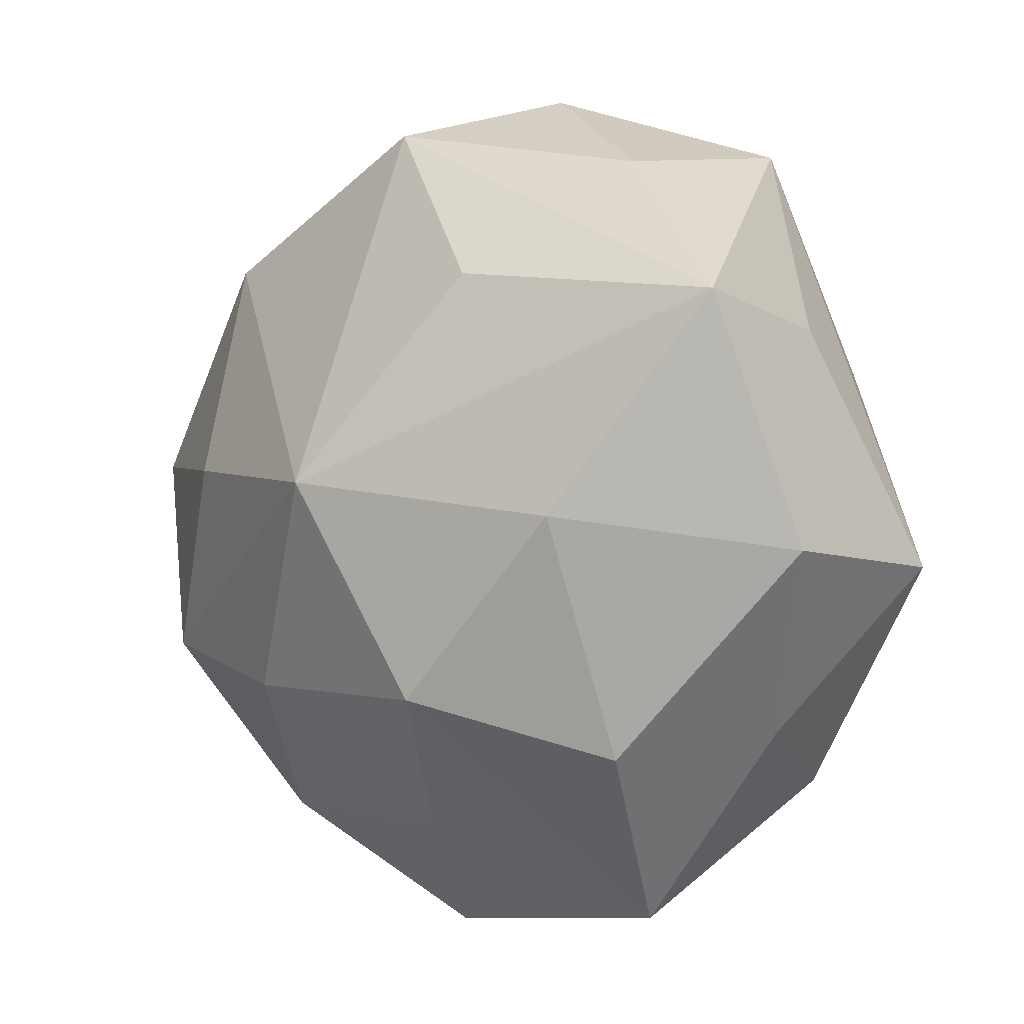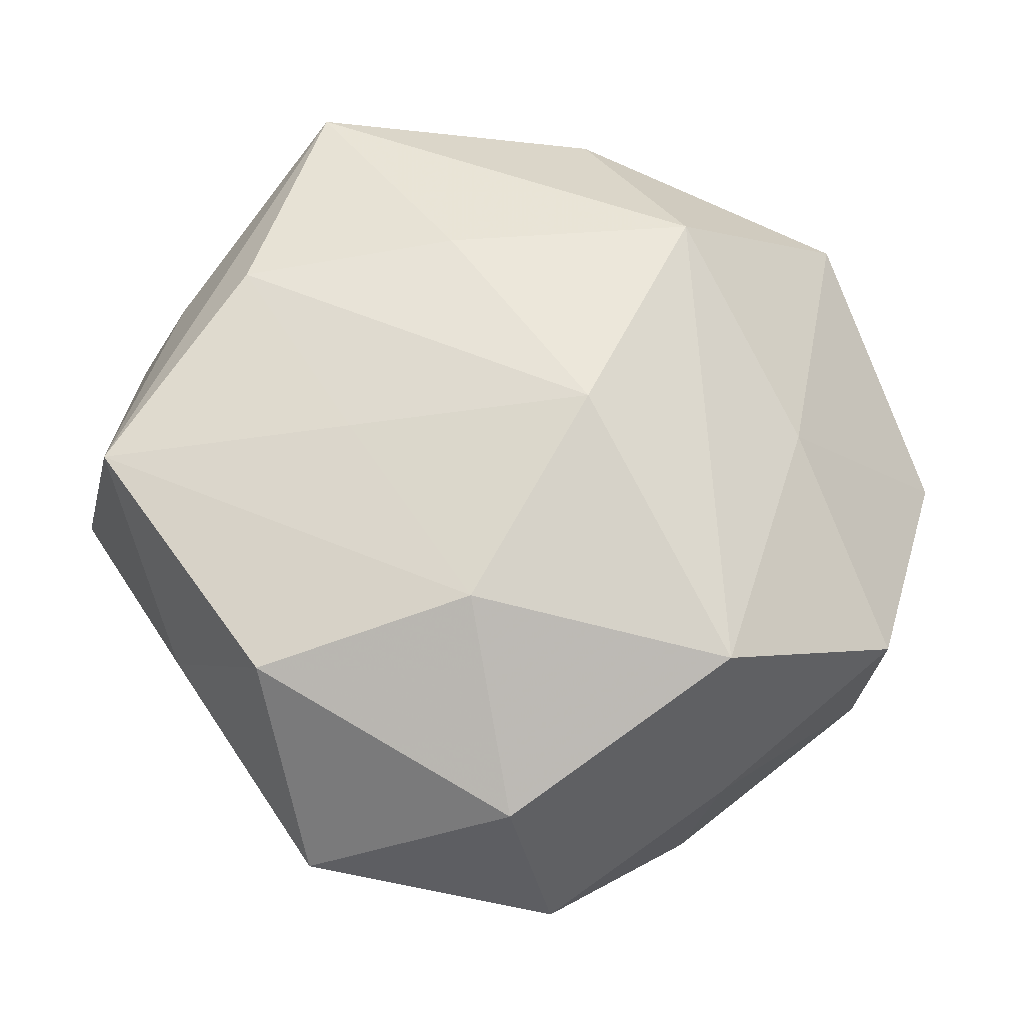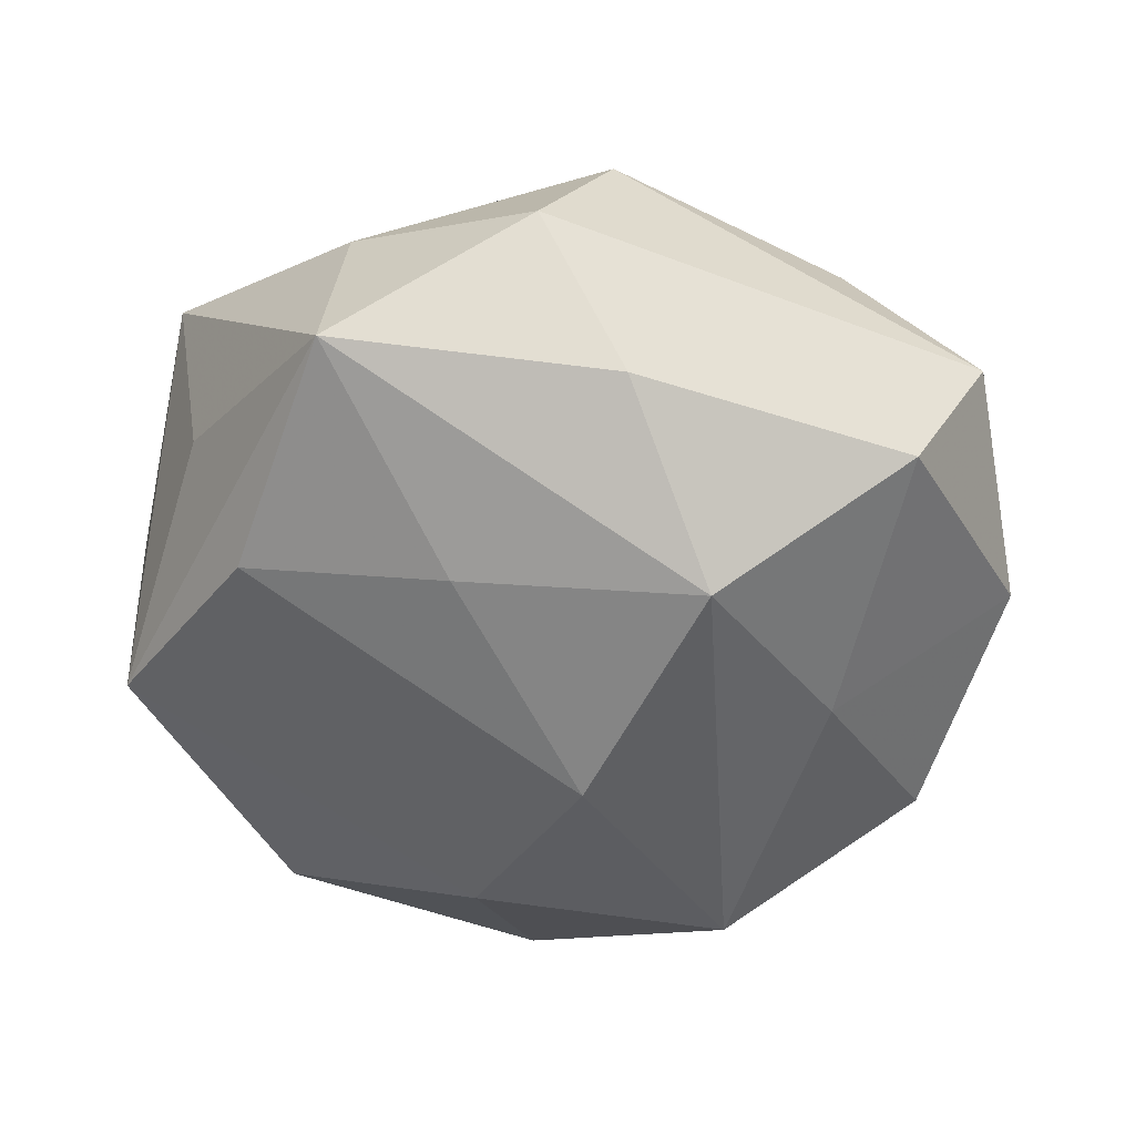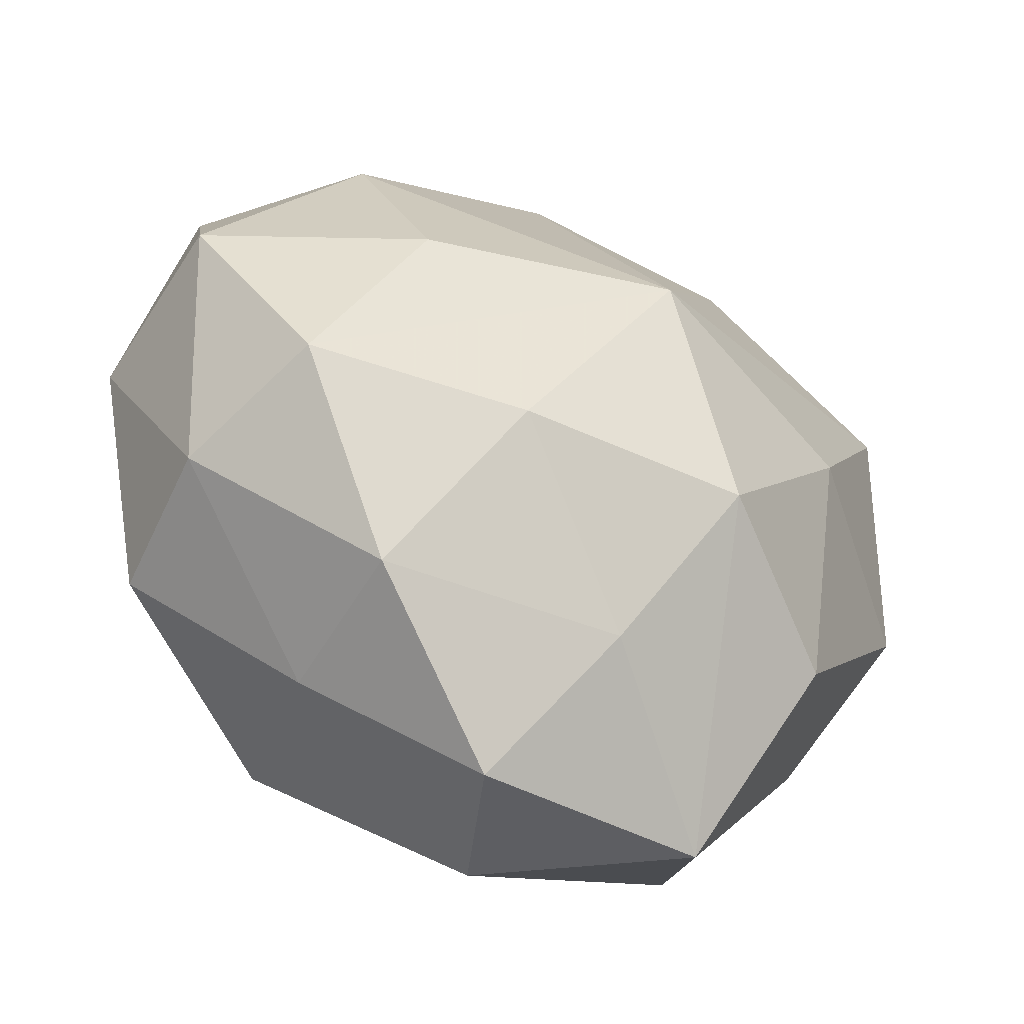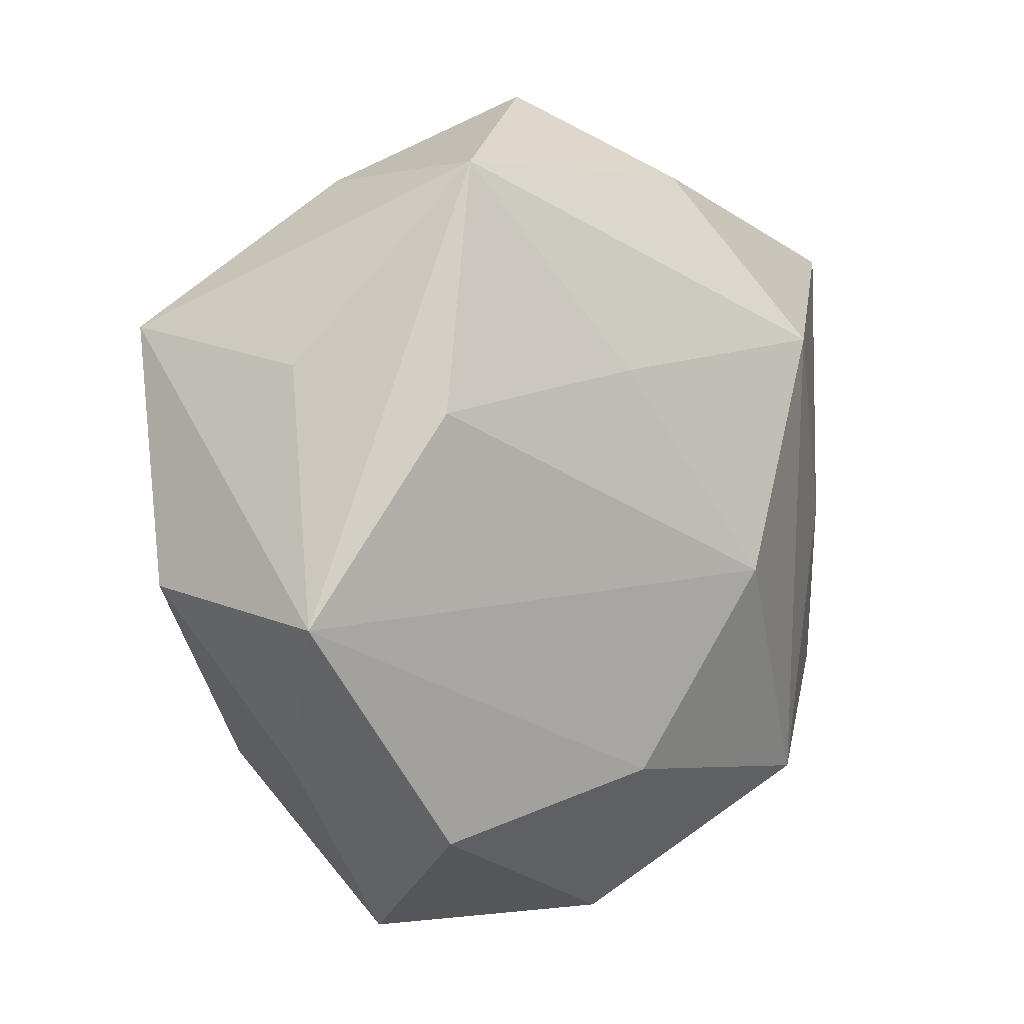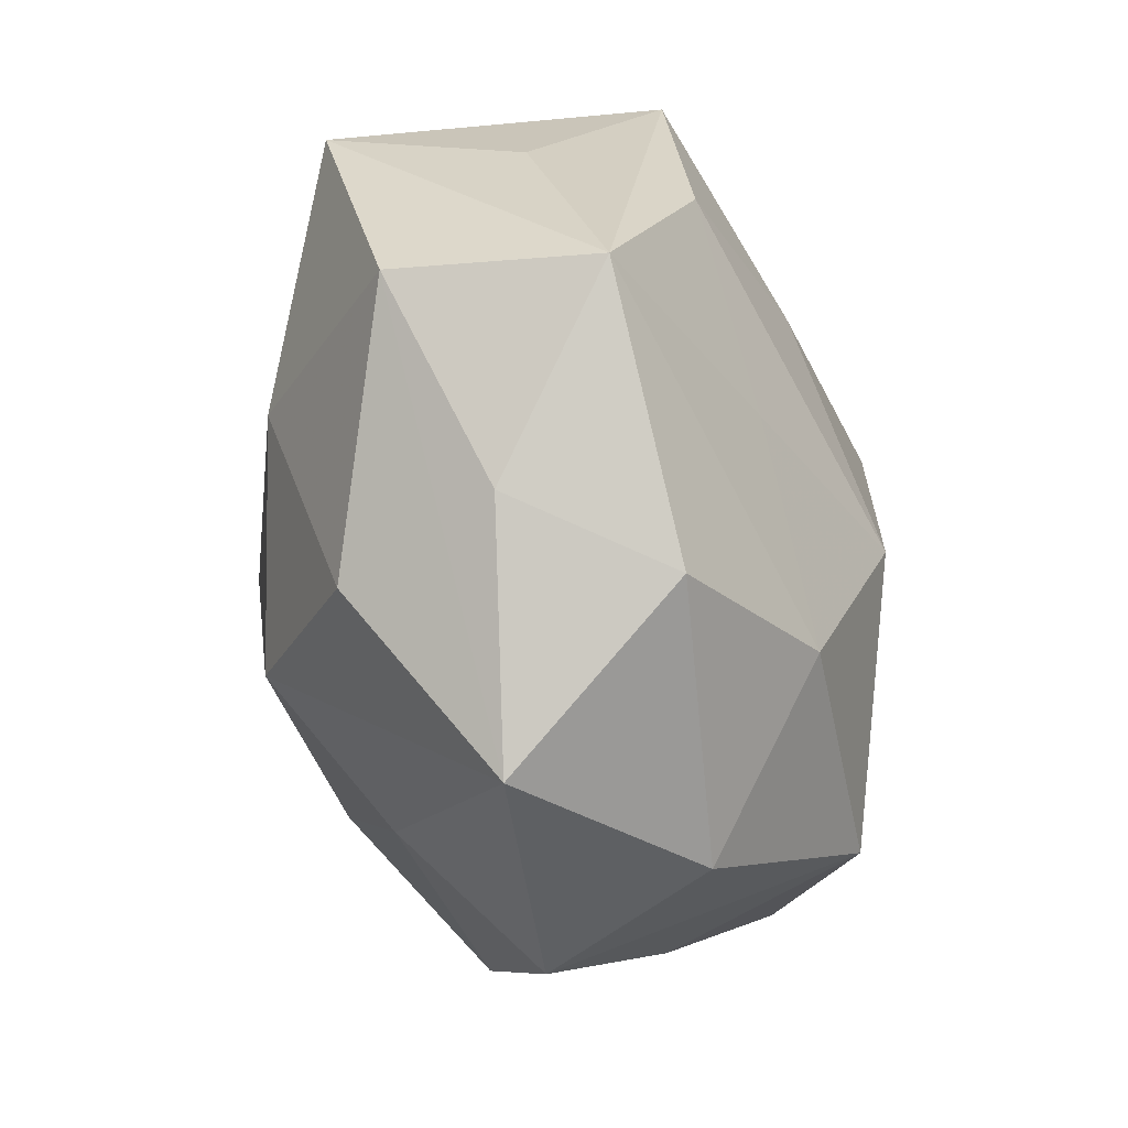
<metadata>
{"format":"obj","ext":"obj","renderer":"f3d","projection":"perspective","resolution":1024,"background":"white","views":[{"elev":0.7,"azim":44.5,"up":"+Y"},{"elev":-27.7,"azim":169.1,"up":"+Y"},{"elev":-52.5,"azim":178.8,"up":"+Z"},{"elev":-50.6,"azim":-29.9,"up":"+Y"},{"elev":7.8,"azim":131.3,"up":"+Y"},{"elev":-41.2,"azim":102.6,"up":"+Y"}]}
</metadata>
<code>
v -0.02447 -0.03843 0.0152
v 0.003955 -0.03849 0.01866
v -0.01476 0.02214 -0.03294
v 0.03242 -0.0284 0.01739
v 0.0007914 0.003189 0.03793
v -0.02748 0.004674 0.02889
v 0.01617 0.02735 0.02582
v 0.03089 -0.000525 0.02722
v -0.04482 -0.02241 0.005261
v -0.04294 -0.02317 -0.01483
v -0.005495 0.04162 -0.01985
v 0.04081 -0.02612 -0.0009767
v 0.01302 0.01979 -0.0281
v 0.003362 -0.04797 -0.01515
v 0.04323 0.02087 -0.004283
v 0.0329 -0.03362 -0.0184
v 0.01276 -0.02183 0.03157
v 0.05163 -0.006736 -0.01498
v 0.03673 0.01615 -0.02162
v -0.0194 -0.0323 -0.02826
v -0.05119 0.005306 0.01546
v -0.005267 -0.05246 0.004263
v -0.03208 0.03054 0.01828
v -0.00433 0.04604 0.01584
v 0.02421 -0.005492 -0.02561
v -0.05229 0.002993 -0.00749
v 0.04676 0.02448 0.01749
v 0.01036 -0.02734 -0.02852
v -0.001765 -0.004302 -0.03558
v 0.004257 0.05134 -0.003356
v 0.02392 -0.04925 0.001839
v 0.02533 0.04117 0.006629
v 0.02745 0.0435 -0.01675
v 0.05226 -0.004322 0.00856
v -0.02427 -0.03907 -0.005216
v -0.03738 0.03046 -0.0185
v -0.01447 -0.0217 0.02993
v -0.03005 -0.0007276 -0.02472
v -0.04726 0.02821 0.002082
v -0.039 -0.01797 0.02328
f 10 38 20
f 26 38 10
f 15 33 27
f 23 24 39
f 5 24 23
f 7 5 27
f 27 24 7
f 7 24 5
f 27 33 32
f 32 24 27
f 27 5 8
f 39 24 30
f 30 32 33
f 24 32 30
f 29 20 3
f 3 20 38
f 28 20 29
f 10 20 35
f 9 26 10
f 10 35 9
f 9 35 1
f 17 8 5
f 4 8 17
f 31 4 17
f 17 2 31
f 29 3 13
f 13 3 33
f 11 30 33
f 33 3 11
f 38 26 36
f 36 3 38
f 36 26 39
f 36 11 3
f 39 30 36
f 30 11 36
f 31 2 22
f 22 2 1
f 1 35 22
f 22 35 20
f 40 9 1
f 33 15 18
f 18 15 27
f 31 22 14
f 14 22 20
f 20 28 14
f 5 23 6
f 6 40 5
f 37 40 1
f 1 2 37
f 2 17 37
f 37 17 5
f 5 40 37
f 19 13 33
f 33 18 19
f 29 13 19
f 34 18 27
f 12 18 34
f 27 8 34
f 34 8 4
f 34 4 31
f 31 12 34
f 28 18 16
f 31 14 16
f 16 14 28
f 16 12 31
f 16 18 12
f 21 6 23
f 40 6 21
f 21 23 39
f 39 26 21
f 26 9 21
f 9 40 21
f 29 19 25
f 25 19 18
f 25 28 29
f 25 18 28

</code>
